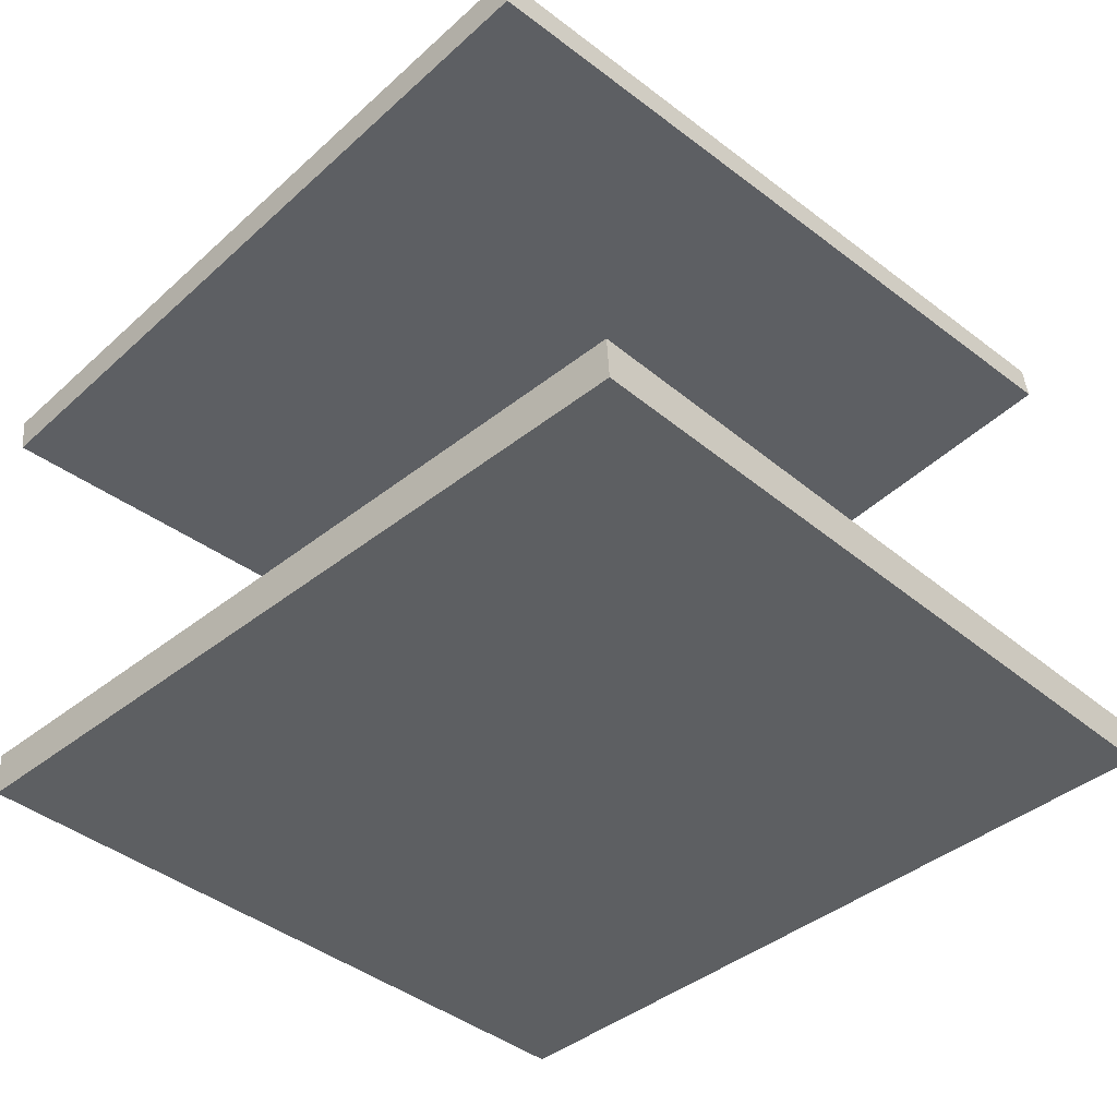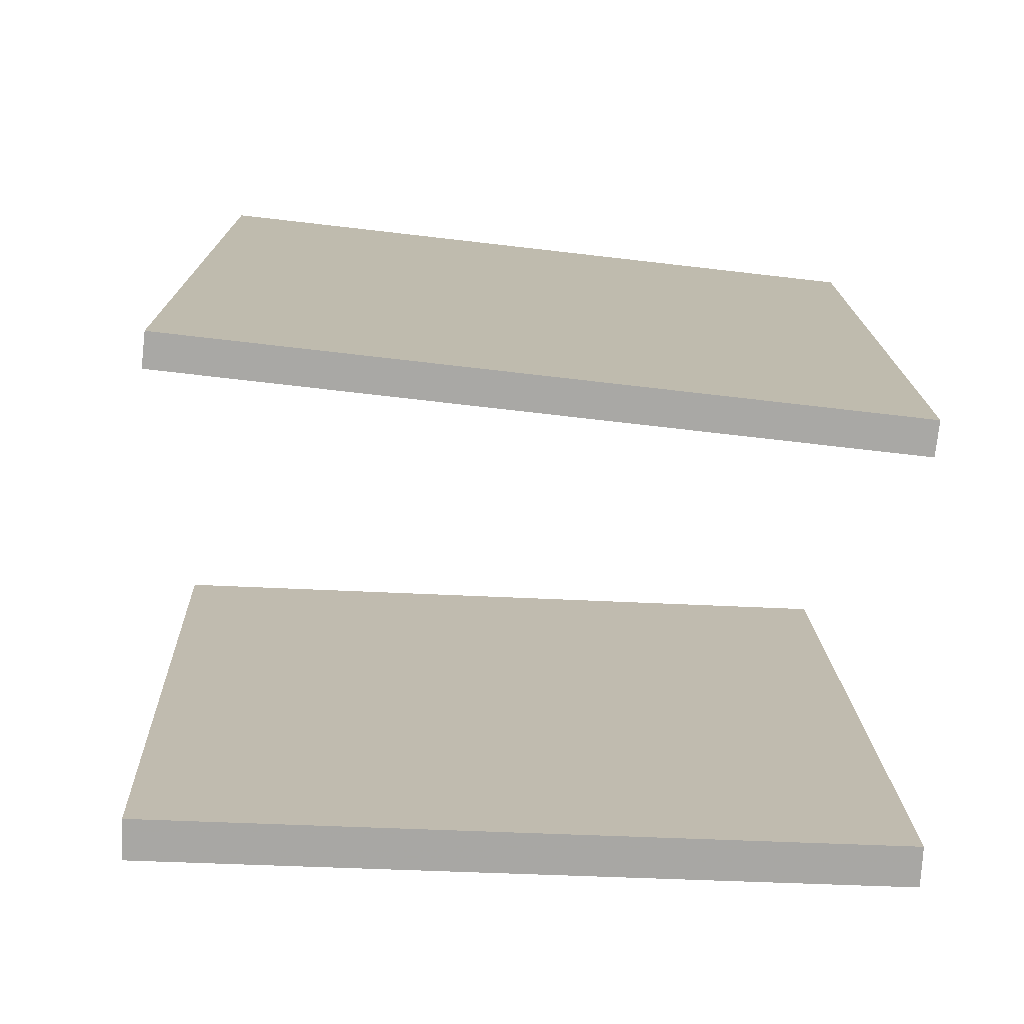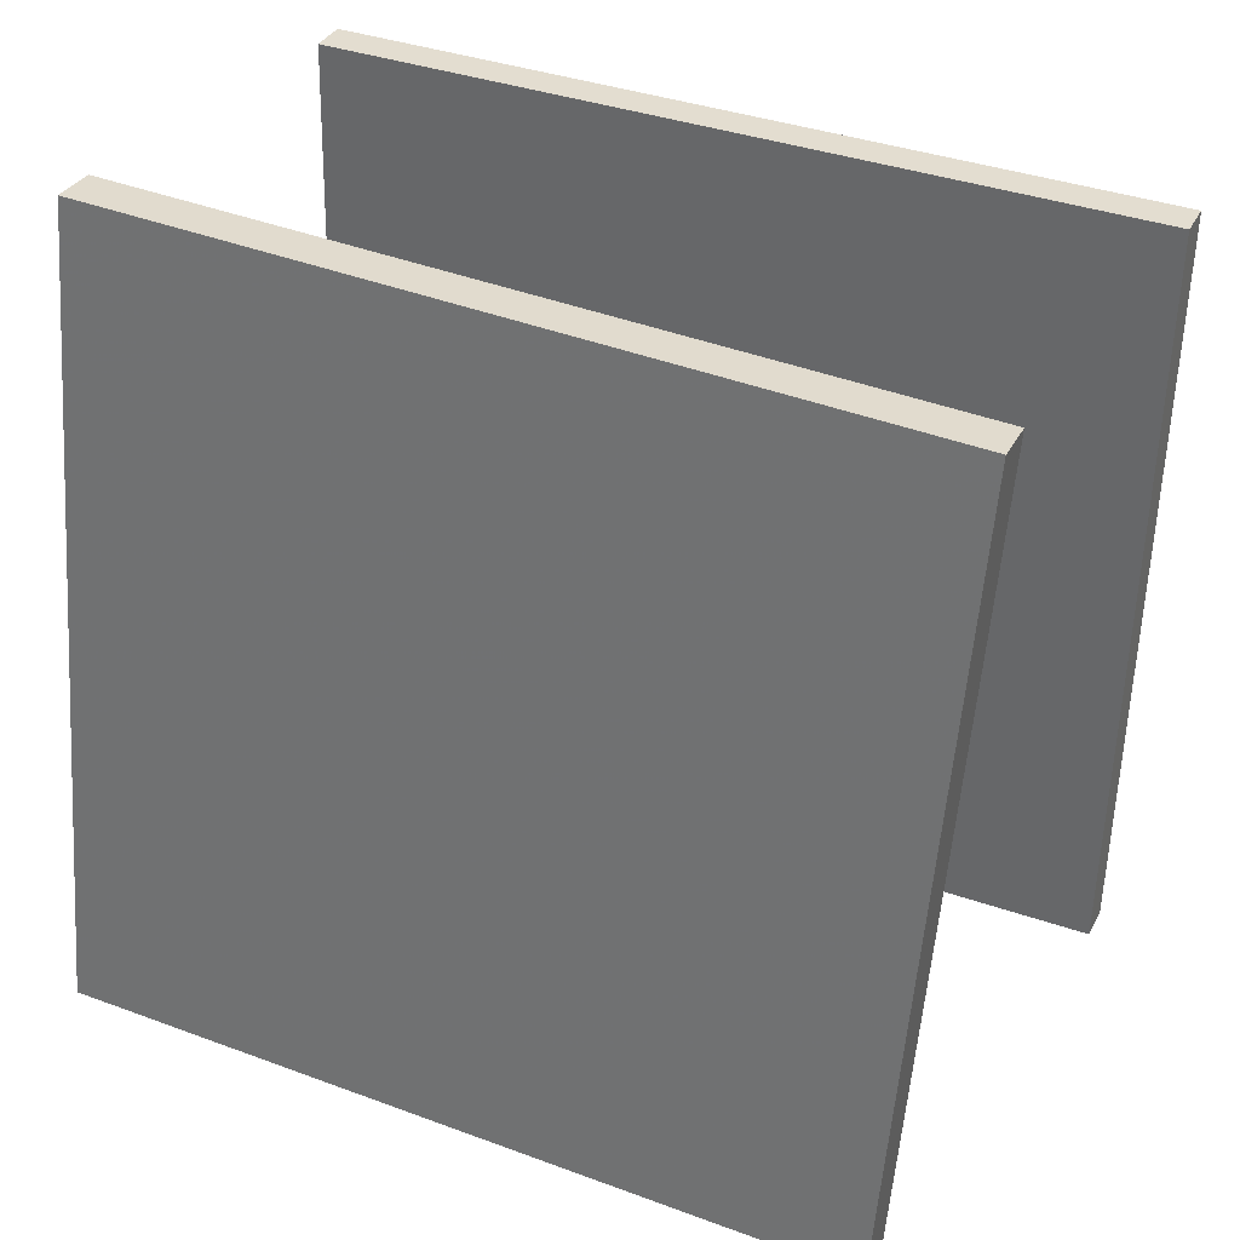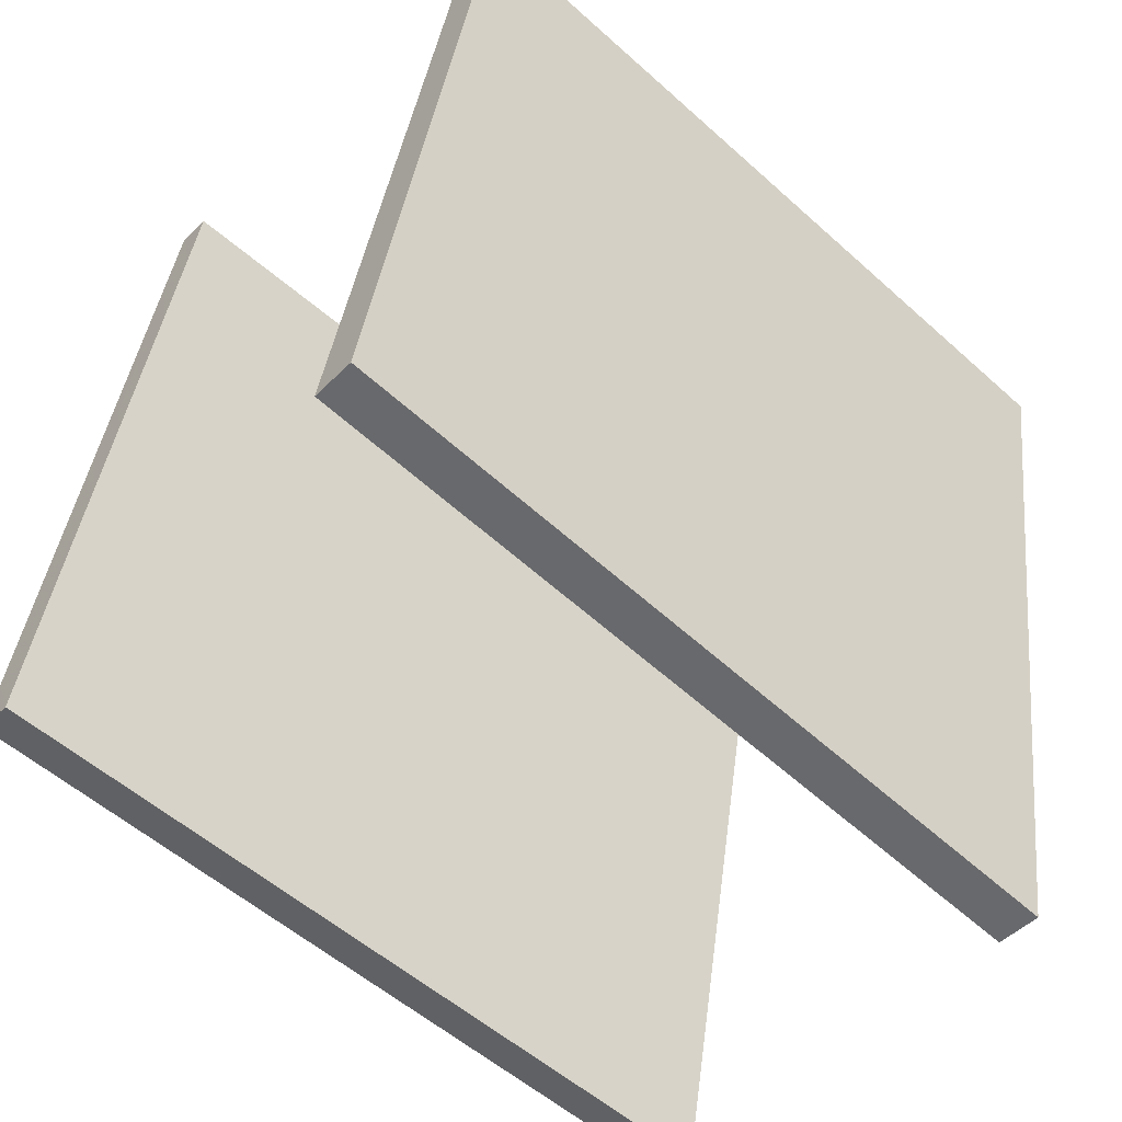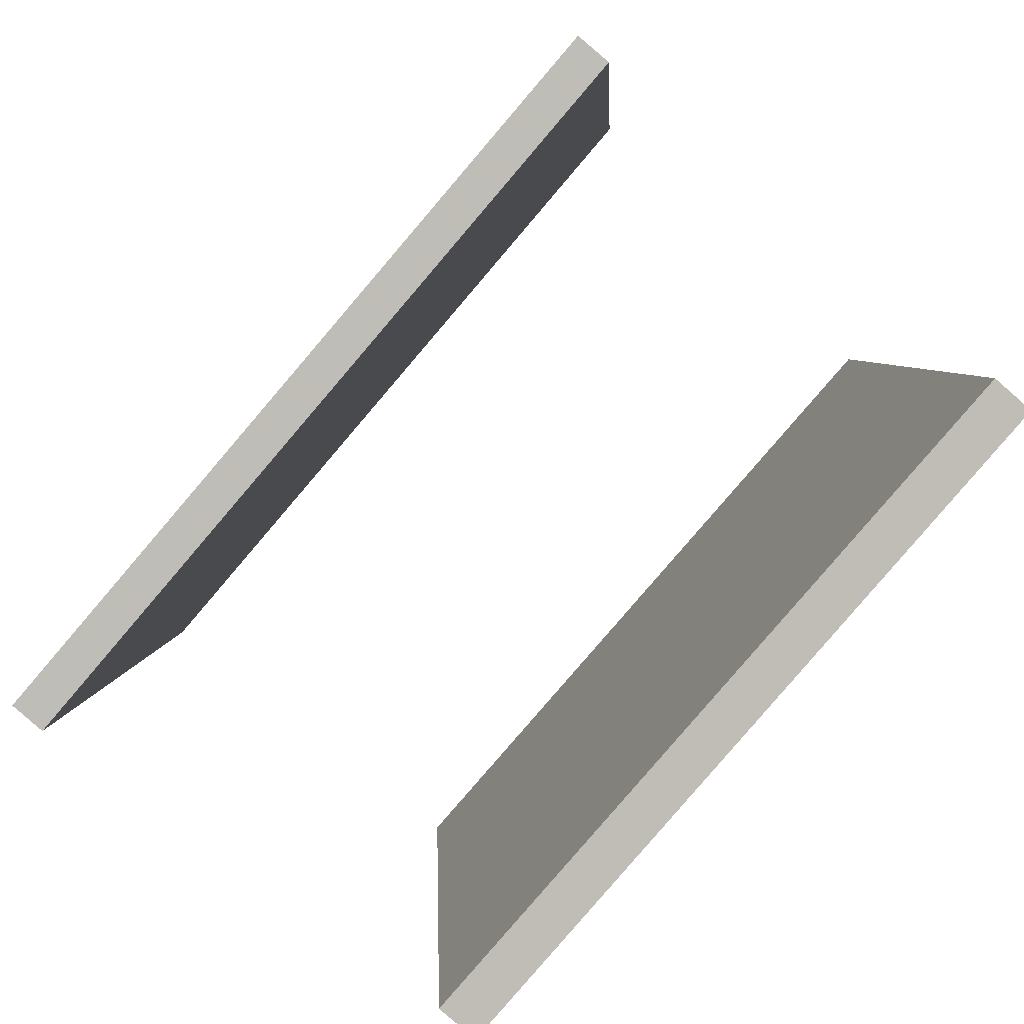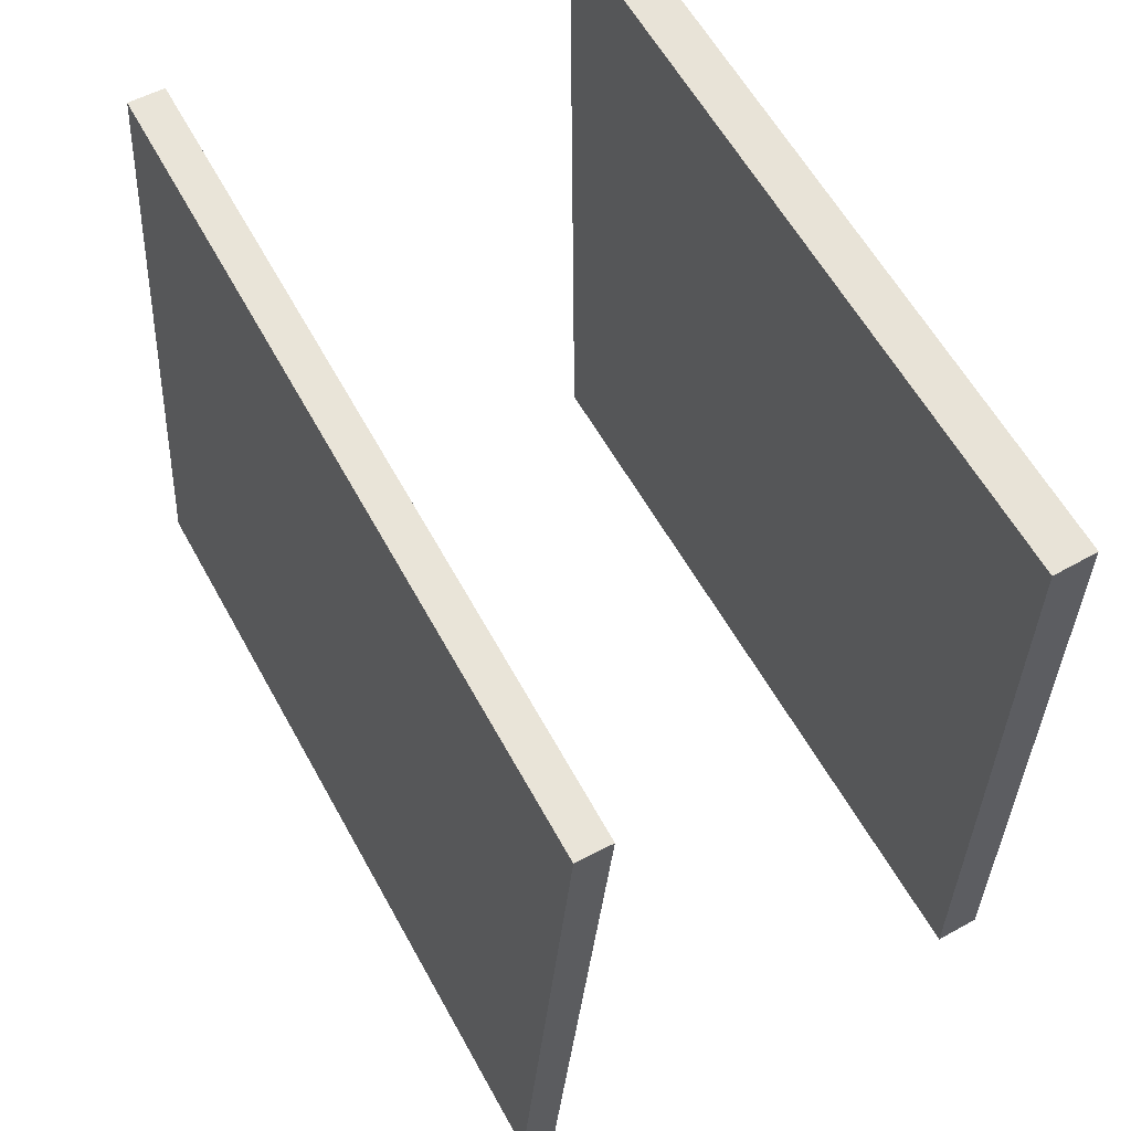
<metadata>
{"format":"obj","ext":"obj","renderer":"f3d","projection":"perspective","resolution":1024,"background":"white","views":[{"elev":-38.6,"azim":139.2,"up":"+Y"},{"elev":16.3,"azim":-85.9,"up":"+Y"},{"elev":27.8,"azim":22.4,"up":"+Z"},{"elev":-51.7,"azim":-42.8,"up":"+Z"},{"elev":-78.6,"azim":-132.0,"up":"+Z"},{"elev":68.4,"azim":-120.4,"up":"+Z"}]}
</metadata>
<code>
v -0.4235 -0.1583 -0.3093
v -0.3403 -0.2002 0.4595
v 0.3158 -0.1659 -0.3898
v 0.3991 -0.2078 0.379
v -0.4242 -0.2012 -0.3116
v -0.341 -0.2431 0.4572
v 0.3151 -0.2089 -0.392
v 0.3984 -0.2507 0.3767
f 1.0 7.0 5.0
f 1.0 3.0 7.0
f 1.0 4.0 3.0
f 1.0 2.0 4.0
f 3.0 8.0 7.0
f 3.0 4.0 8.0
f 5.0 7.0 8.0
f 5.0 8.0 6.0
f 1.0 5.0 6.0
f 1.0 6.0 2.0
f 2.0 6.0 8.0
f 2.0 8.0 4.0
v -0.3985 0.2766 -0.2763
v -0.3499 0.1937 0.4487
v -0.3974 0.3116 -0.2723
v -0.3488 0.2287 0.4527
v 0.3757 0.258 -0.3303
v 0.4243 0.1751 0.3947
v 0.3768 0.293 -0.3264
v 0.4254 0.2101 0.3986
f 9.0 15.0 13.0
f 9.0 11.0 15.0
f 9.0 12.0 11.0
f 9.0 10.0 12.0
f 11.0 16.0 15.0
f 11.0 12.0 16.0
f 13.0 15.0 16.0
f 13.0 16.0 14.0
f 9.0 13.0 14.0
f 9.0 14.0 10.0
f 10.0 14.0 16.0
f 10.0 16.0 12.0

</code>
